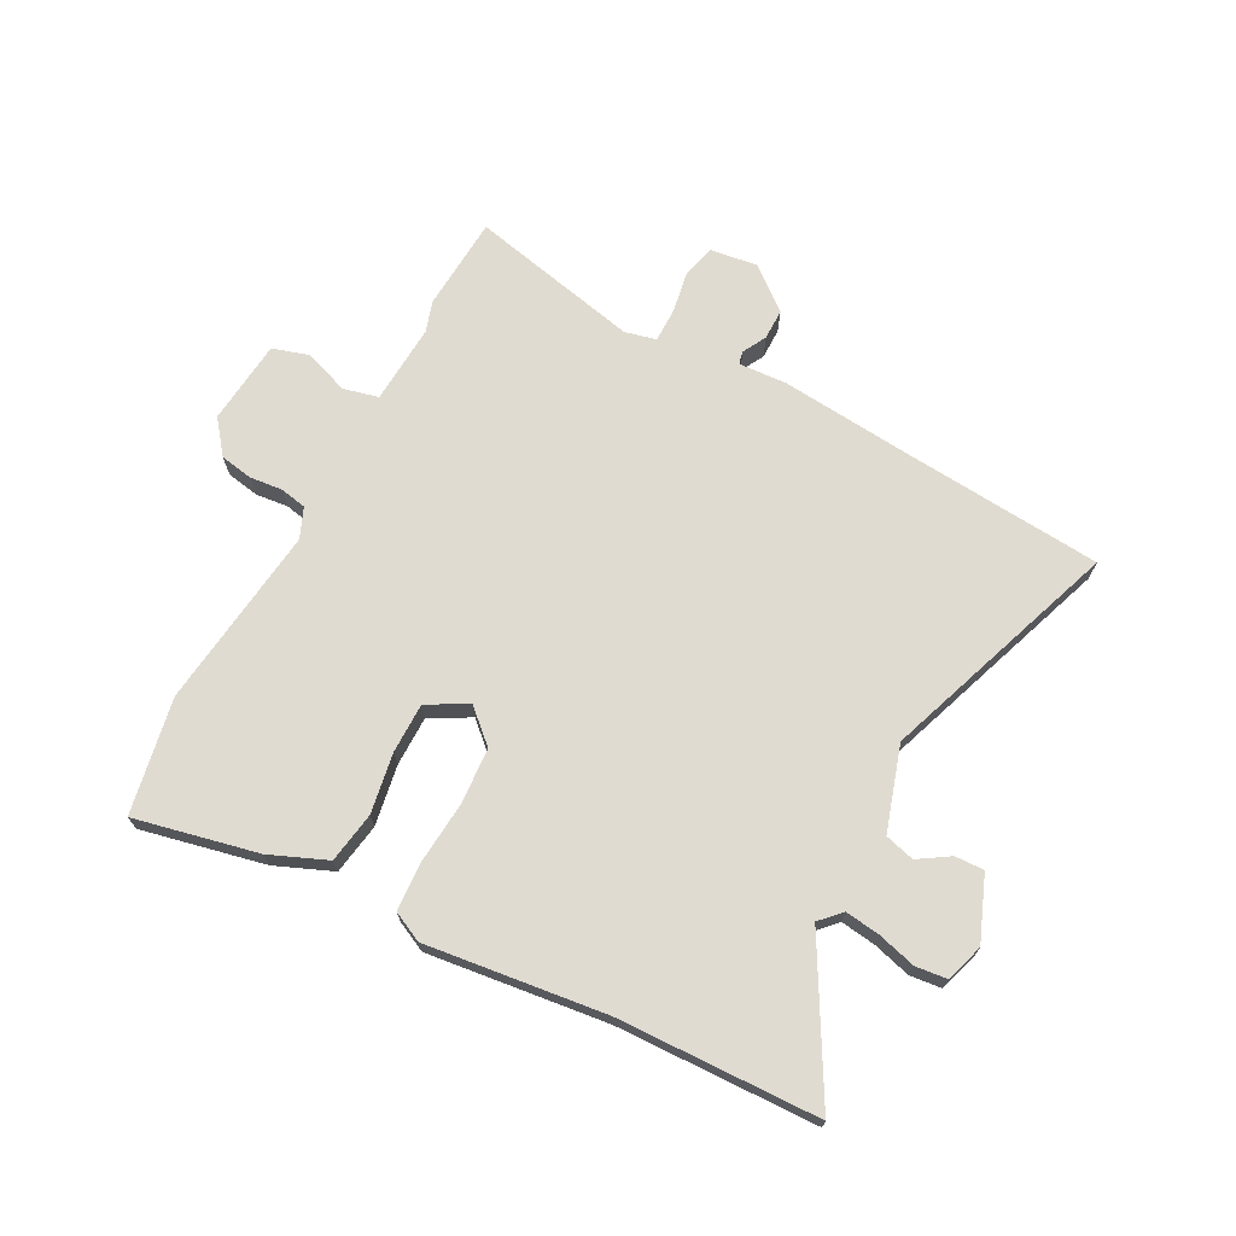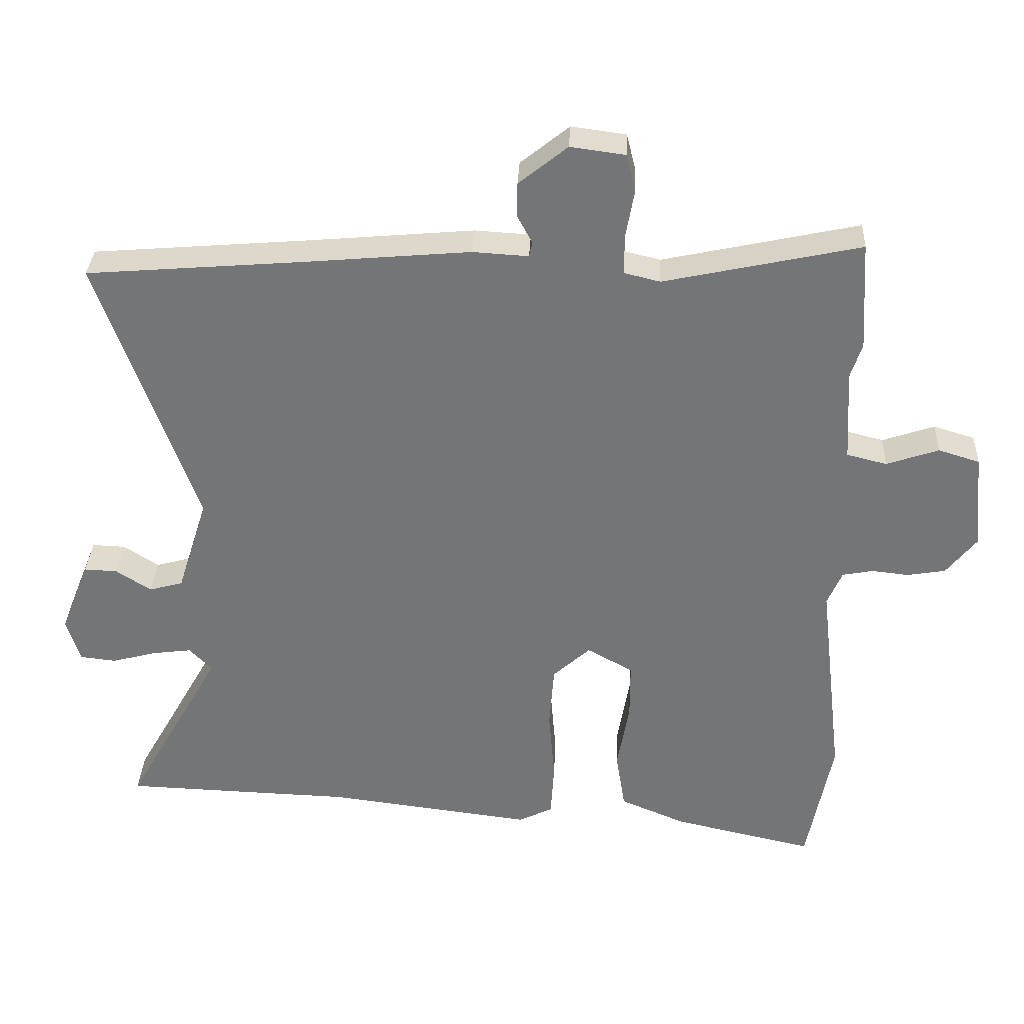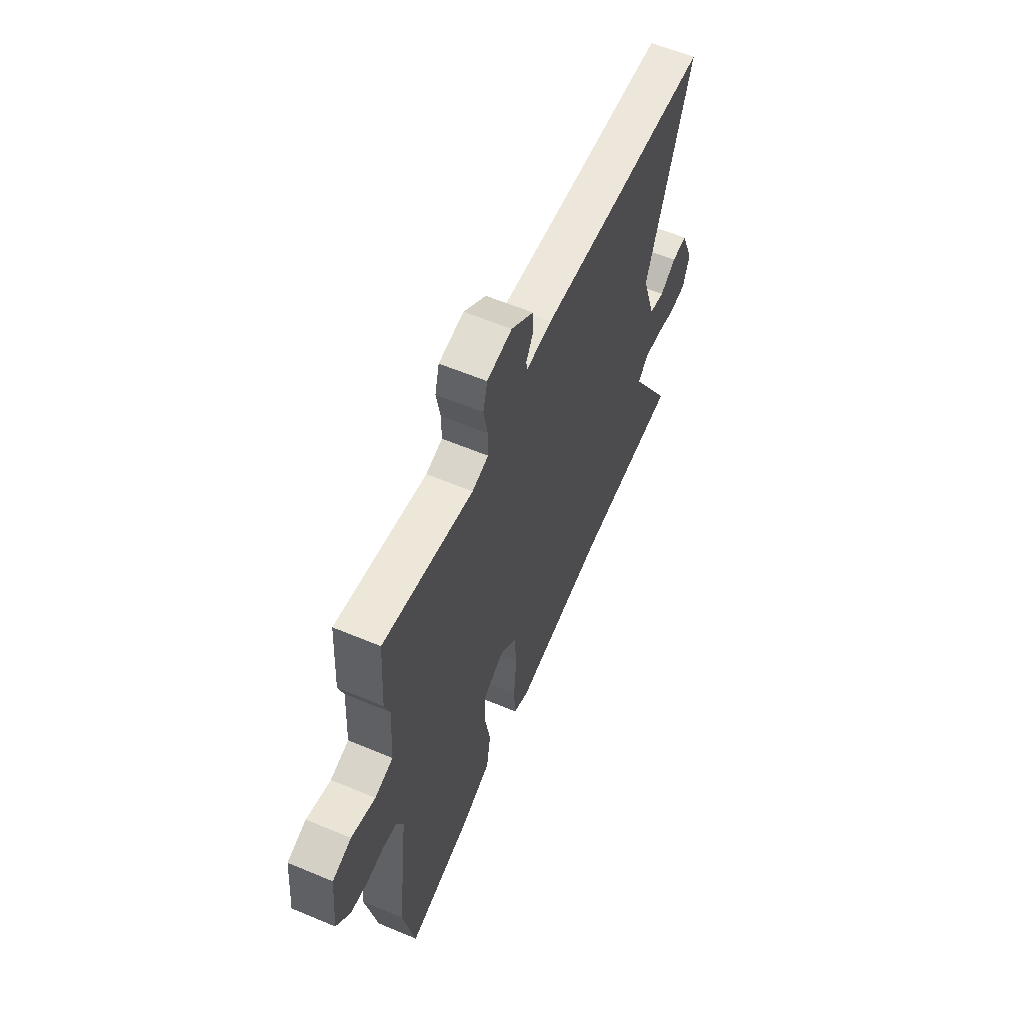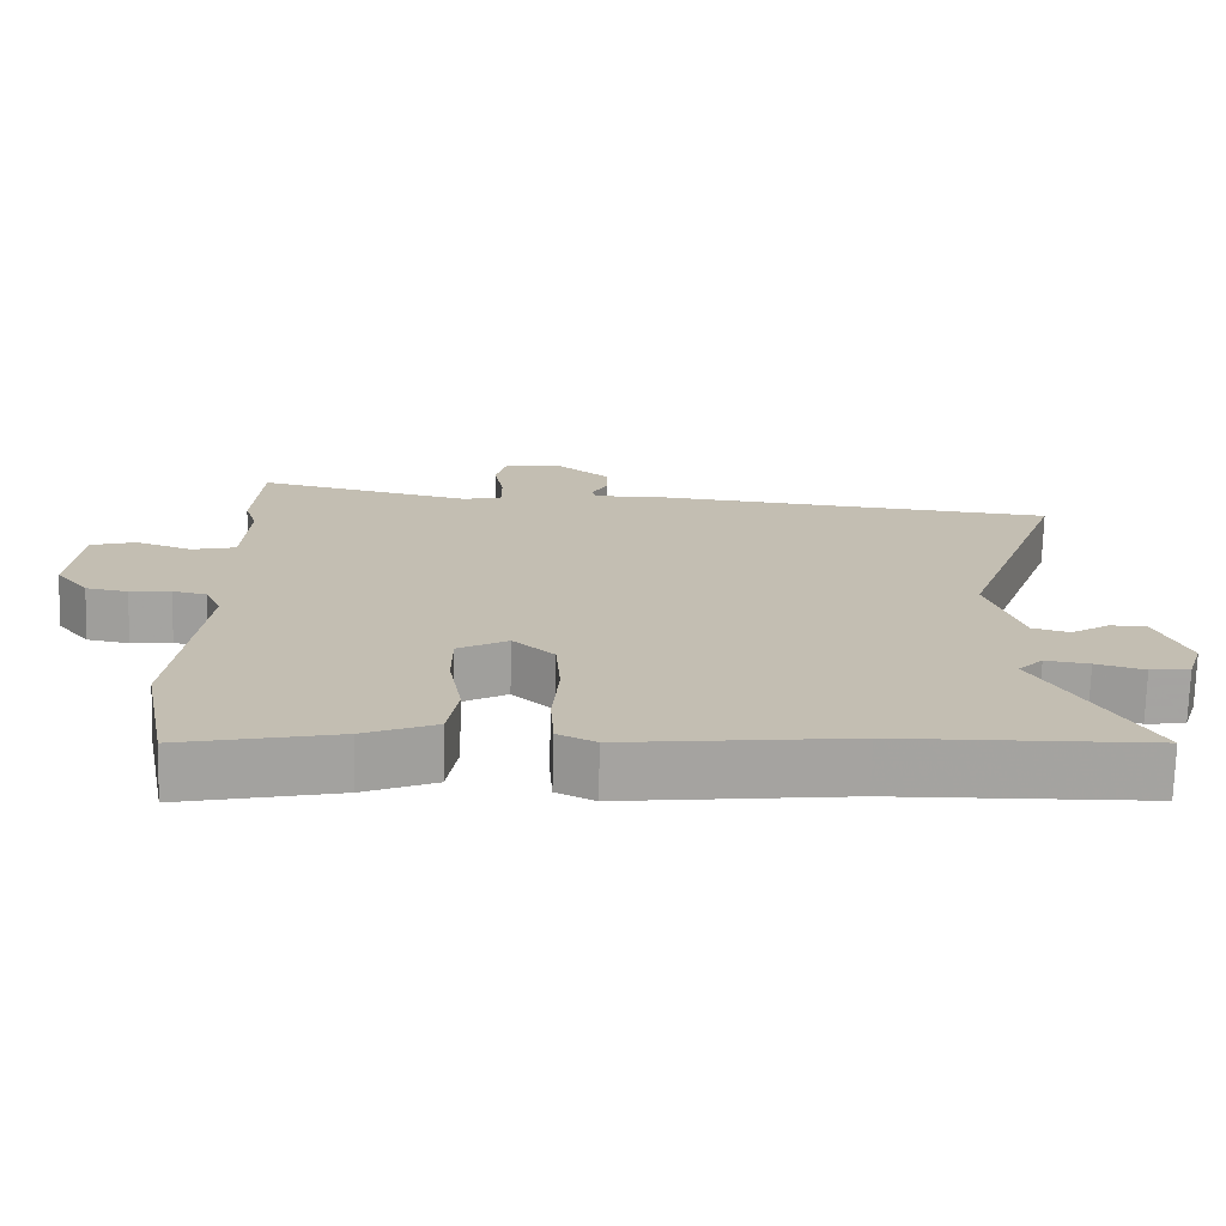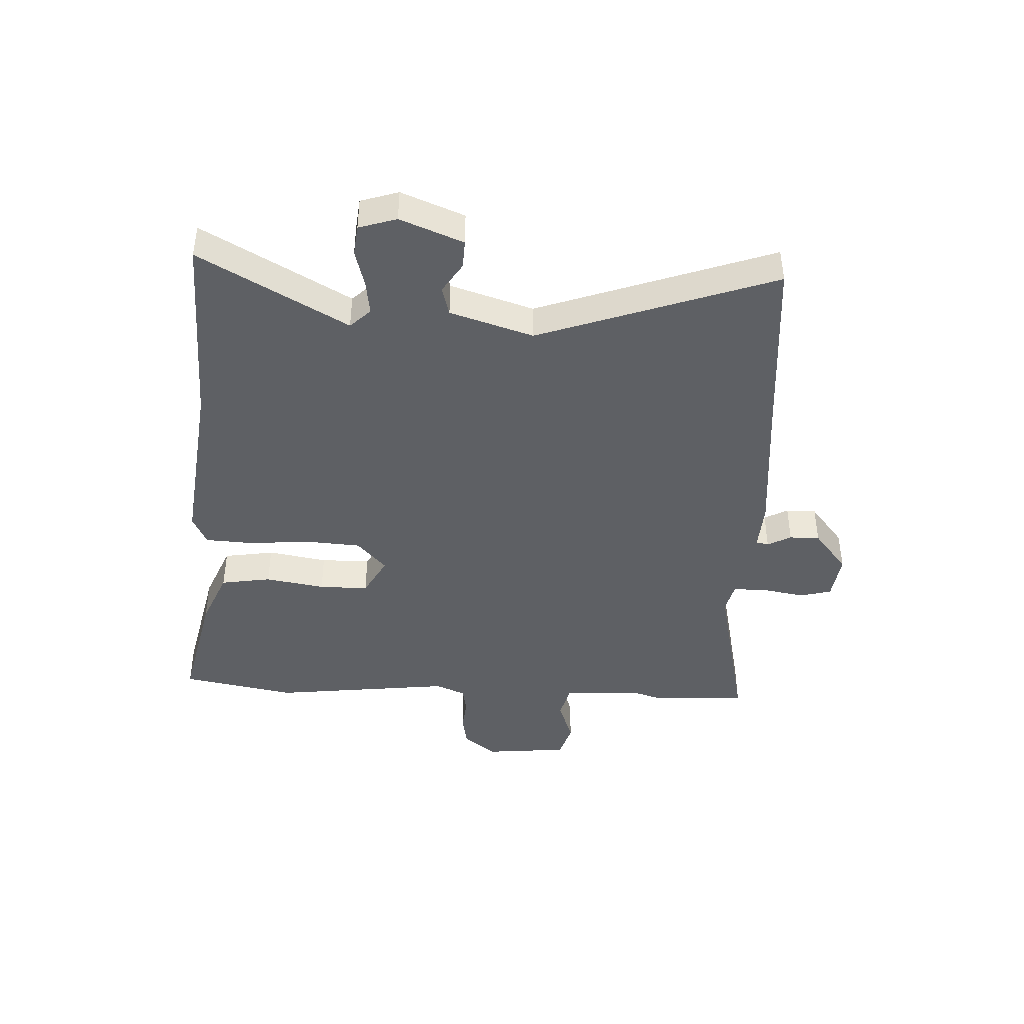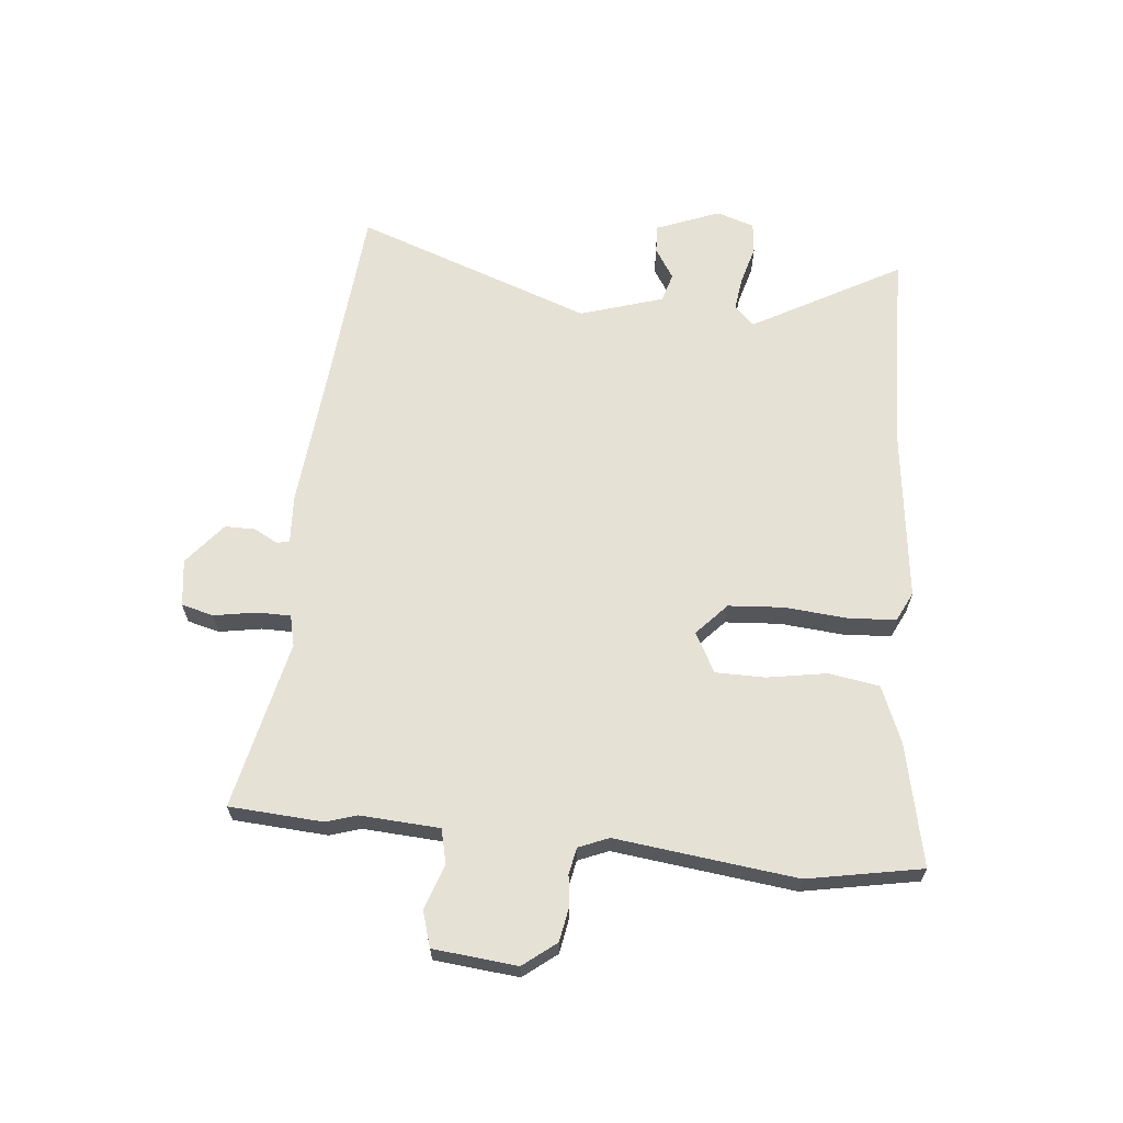
<metadata>
{"format":"obj","ext":"obj","renderer":"f3d","projection":"perspective","resolution":1024,"background":"white","views":[{"elev":70.1,"azim":-152.0,"up":"+Y"},{"elev":33.3,"azim":2.7,"up":"+Z"},{"elev":60.2,"azim":113.2,"up":"+Z"},{"elev":-72.9,"azim":178.4,"up":"+Z"},{"elev":-42.8,"azim":-92.6,"up":"+Y"},{"elev":64.7,"azim":95.9,"up":"+Y"}]}
</metadata>
<code>
v -0.31 0.07 -0.506
v -0.656 0.07 -0.495
v -0.511 0.07 -0.238
v -0.545 0.07 -0.203
v -0.605 0.07 -0.211
v -0.671 0.07 -0.229
v -0.725 0.07 -0.223
v -0.746 0.07 -0.157
v -0.702 0.07 -0.047
v -0.652 0.07 -0.049
v -0.599 0.07 -0.083
v -0.548 0.07 -0.069
v -0.502 0.07 0.076
v -0.648 0.07 0.488
v -0.319 0.07 0.515
v -0.075 0.07 0.537
v 0.009 0.07 0.532
v 0.014 0.07 0.554
v -0.008 0.07 0.595
v -0.008 0.07 0.648
v 0.065 0.07 0.707
v 0.147 0.07 0.696
v 0.161 0.07 0.64
v 0.148 0.07 0.567
v 0.148 0.07 0.508
v 0.202 0.07 0.495
v 0.496 0.07 0.559
v 0.506 0.07 0.396
v 0.489 0.07 0.343
v 0.497 0.07 0.205
v 0.557 0.07 0.19
v 0.635 0.07 0.217
v 0.697 0.07 0.198
v 0.711 0.07 0.052
v 0.666 0.07 -0.005
v 0.609 0.07 -0.015
v 0.553 0.07 -0.009
v 0.507 0.07 -0.018
v 0.485 0.07 -0.07
v 0.522 0.07 -0.385
v 0.484 0.07 -0.584
v 0.272 0.07 -0.537
v 0.174 0.07 -0.496
v 0.16 0.07 -0.408
v 0.178 0.07 -0.304
v 0.178 0.07 -0.218
v 0.109 0.07 -0.18
v 0.053 0.07 -0.231
v 0.046 0.07 -0.327
v 0.055 0.07 -0.435
v 0.05 0.07 -0.519
v -0.002 0.07 -0.544
v -0.31 0 -0.506
v -0.656 0 -0.495
v -0.511 0 -0.238
v -0.545 0 -0.203
v -0.605 0 -0.211
v -0.671 0 -0.229
v -0.725 0 -0.223
v -0.746 0 -0.157
v -0.702 0 -0.047
v -0.652 0 -0.049
v -0.599 0 -0.083
v -0.548 0 -0.069
v -0.502 0 0.076
v -0.648 0 0.488
v -0.319 0 0.515
v -0.075 0 0.537
v 0.009 0 0.532
v 0.014 0 0.554
v -0.008 0 0.595
v -0.008 0 0.648
v 0.065 0 0.707
v 0.147 0 0.696
v 0.161 0 0.64
v 0.148 0 0.567
v 0.148 0 0.508
v 0.202 0 0.495
v 0.496 0 0.559
v 0.506 0 0.396
v 0.489 0 0.343
v 0.497 0 0.205
v 0.557 0 0.19
v 0.635 0 0.217
v 0.697 0 0.198
v 0.711 0 0.052
v 0.666 0 -0.005
v 0.609 0 -0.015
v 0.553 0 -0.009
v 0.507 0 -0.018
v 0.485 0 -0.07
v 0.522 0 -0.385
v 0.484 0 -0.584
v 0.272 0 -0.537
v 0.174 0 -0.496
v 0.16 0 -0.408
v 0.178 0 -0.304
v 0.178 0 -0.218
v 0.109 0 -0.18
v 0.053 0 -0.231
v 0.046 0 -0.327
v 0.055 0 -0.435
v 0.05 0 -0.519
v -0.002 0 -0.544
f 51 52 1
f 50 51 1
f 49 50 1
f 1 2 3
f 49 1 3
f 48 49 3
f 47 48 3 4
f 43 44 45
f 42 43 45
f 41 42 45
f 40 41 45
f 39 40 45
f 38 39 45 46
f 35 36 37
f 34 35 37
f 33 34 37
f 32 33 37
f 31 32 37
f 30 31 37 38
f 38 46 47
f 30 38 47
f 29 30 47
f 29 47 4
f 28 29 4
f 27 28 4
f 26 27 4
f 22 23 24
f 21 22 24
f 20 21 24
f 19 20 24
f 18 19 24
f 17 18 24 25
f 25 26 4
f 17 25 4
f 16 17 4
f 15 16 4
f 9 10 11
f 8 9 11
f 7 8 11
f 6 7 11
f 5 6 11
f 5 11 12
f 4 5 12
f 15 4 12 13
f 13 14 15
f 53 104 103
f 53 103 102
f 53 102 101
f 55 54 53
f 55 53 101
f 55 101 100
f 56 55 100 99
f 97 96 95
f 97 95 94
f 97 94 93
f 97 93 92
f 97 92 91
f 98 97 91 90
f 89 88 87
f 89 87 86
f 89 86 85
f 89 85 84
f 89 84 83
f 90 89 83 82
f 99 98 90
f 99 90 82
f 99 82 81
f 56 99 81
f 56 81 80
f 56 80 79
f 56 79 78
f 76 75 74
f 76 74 73
f 76 73 72
f 76 72 71
f 76 71 70
f 77 76 70 69
f 56 78 77
f 56 77 69
f 56 69 68
f 56 68 67
f 63 62 61
f 63 61 60
f 63 60 59
f 63 59 58
f 63 58 57
f 64 63 57
f 64 57 56
f 65 64 56 67
f 67 66 65
f 1 53 54 2
f 2 54 55 3
f 3 55 56 4
f 4 56 57 5
f 5 57 58 6
f 6 58 59 7
f 7 59 60 8
f 8 60 61 9
f 9 61 62 10
f 10 62 63 11
f 11 63 64 12
f 12 64 65 13
f 13 65 66 14
f 14 66 67 15
f 15 67 68 16
f 16 68 69 17
f 17 69 70 18
f 18 70 71 19
f 19 71 72 20
f 20 72 73 21
f 21 73 74 22
f 22 74 75 23
f 23 75 76 24
f 24 76 77 25
f 25 77 78 26
f 26 78 79 27
f 27 79 80 28
f 28 80 81 29
f 29 81 82 30
f 30 82 83 31
f 31 83 84 32
f 32 84 85 33
f 33 85 86 34
f 34 86 87 35
f 35 87 88 36
f 36 88 89 37
f 37 89 90 38
f 38 90 91 39
f 39 91 92 40
f 40 92 93 41
f 41 93 94 42
f 42 94 95 43
f 43 95 96 44
f 44 96 97 45
f 45 97 98 46
f 46 98 99 47
f 47 99 100 48
f 48 100 101 49
f 49 101 102 50
f 50 102 103 51
f 51 103 104 52
f 52 104 53 1

</code>
